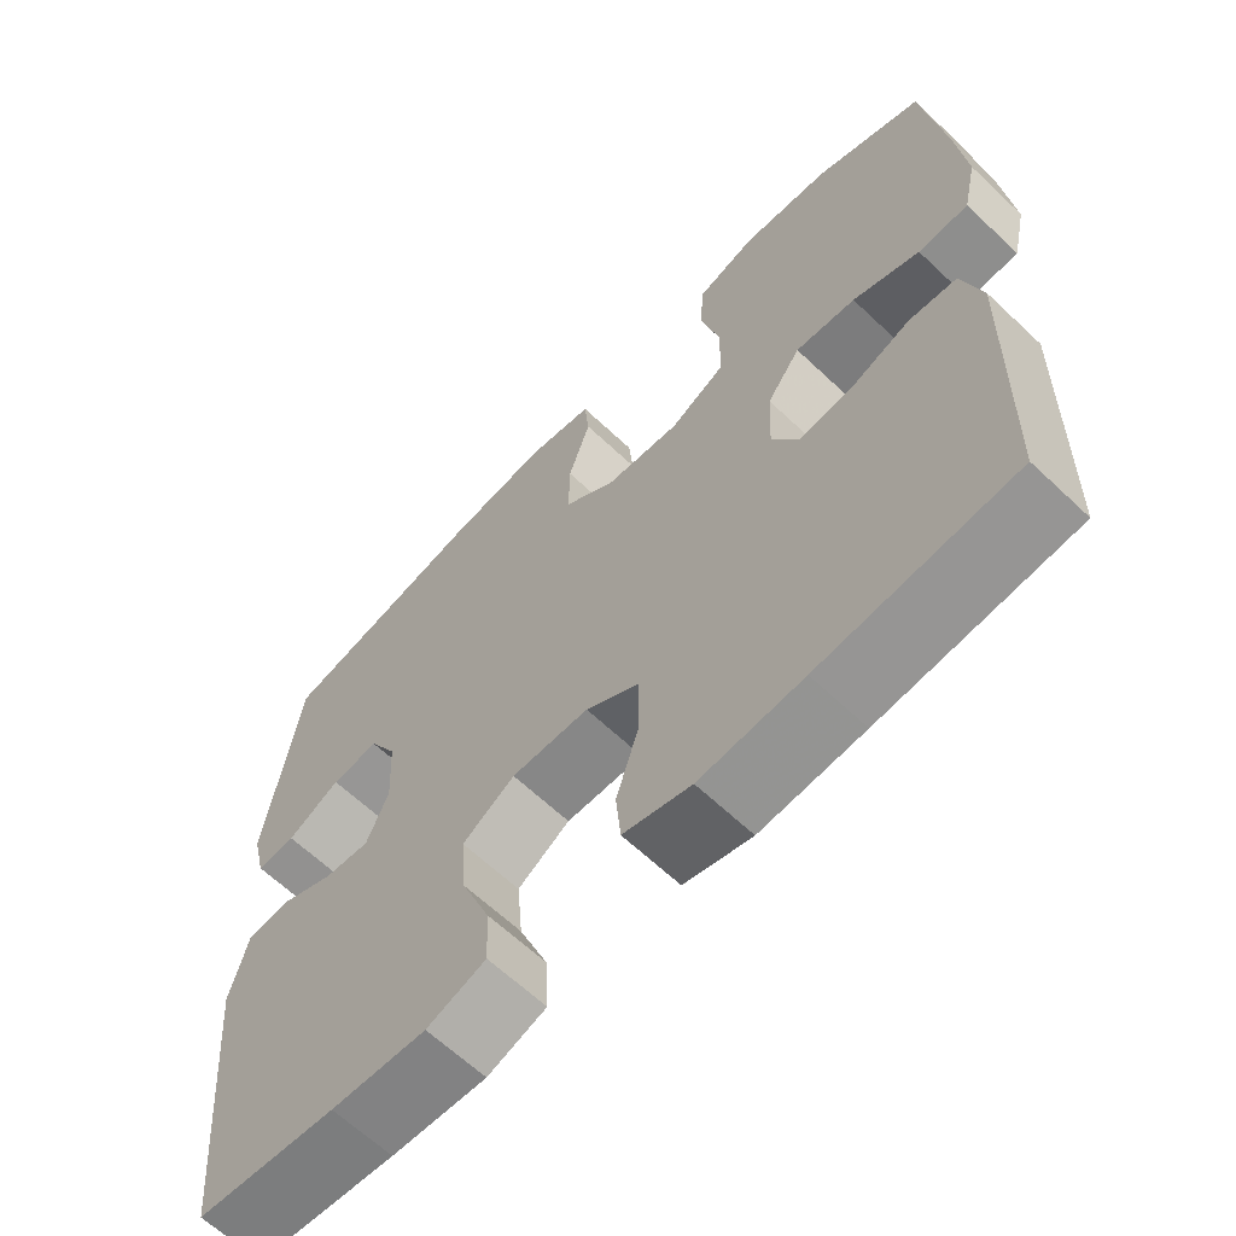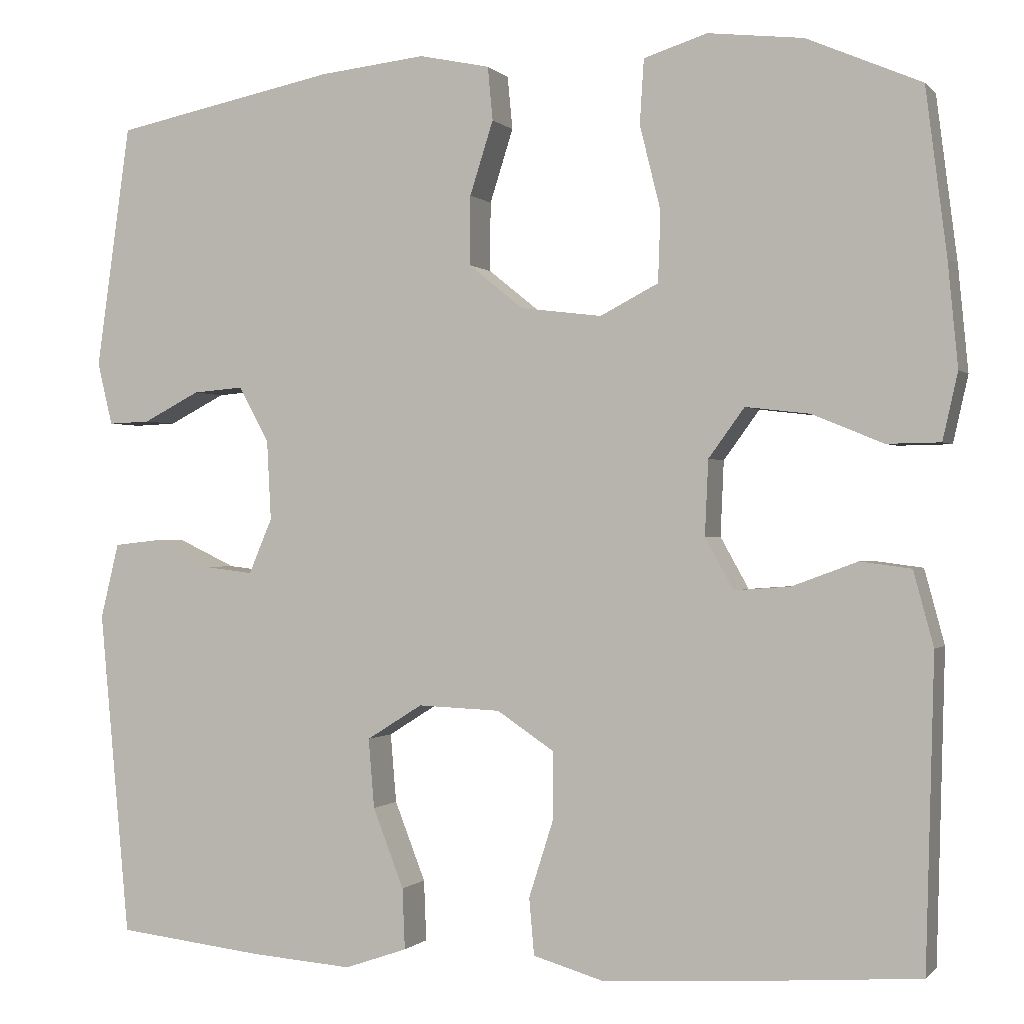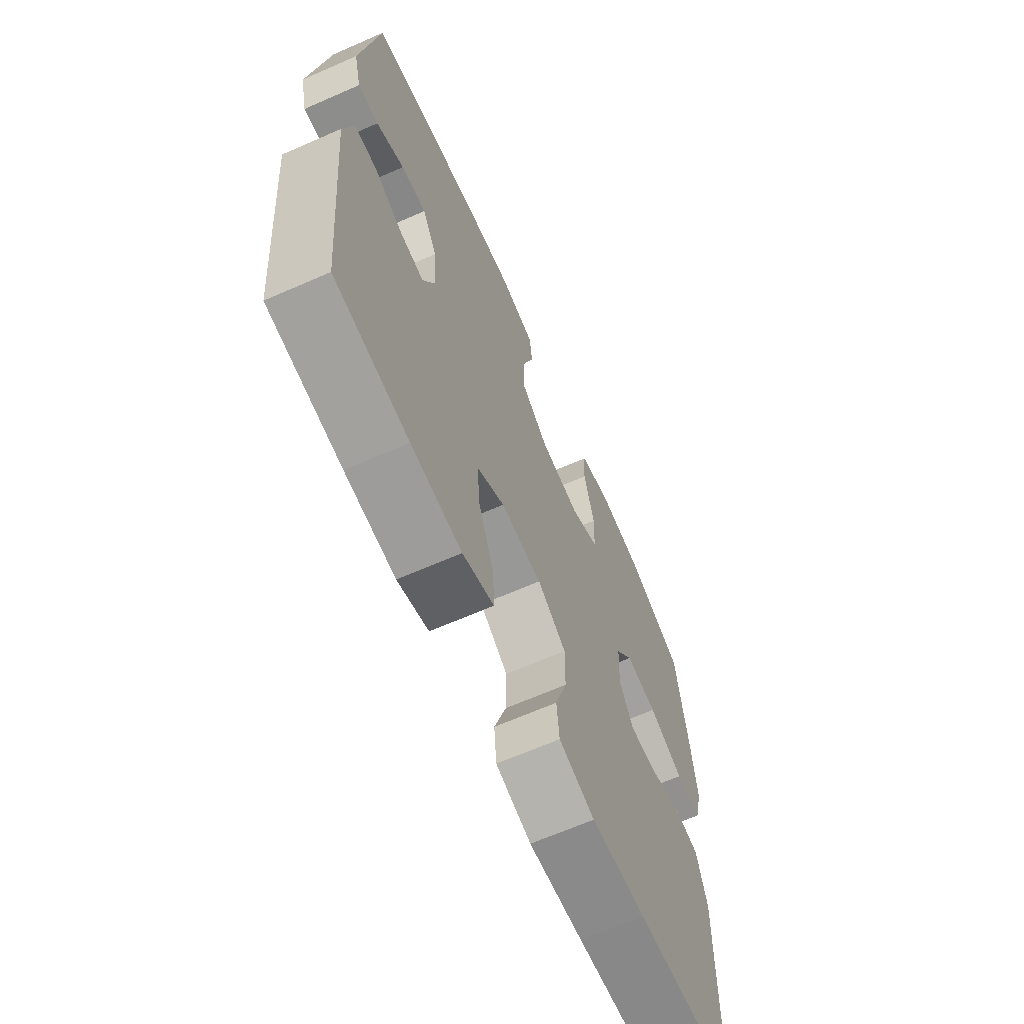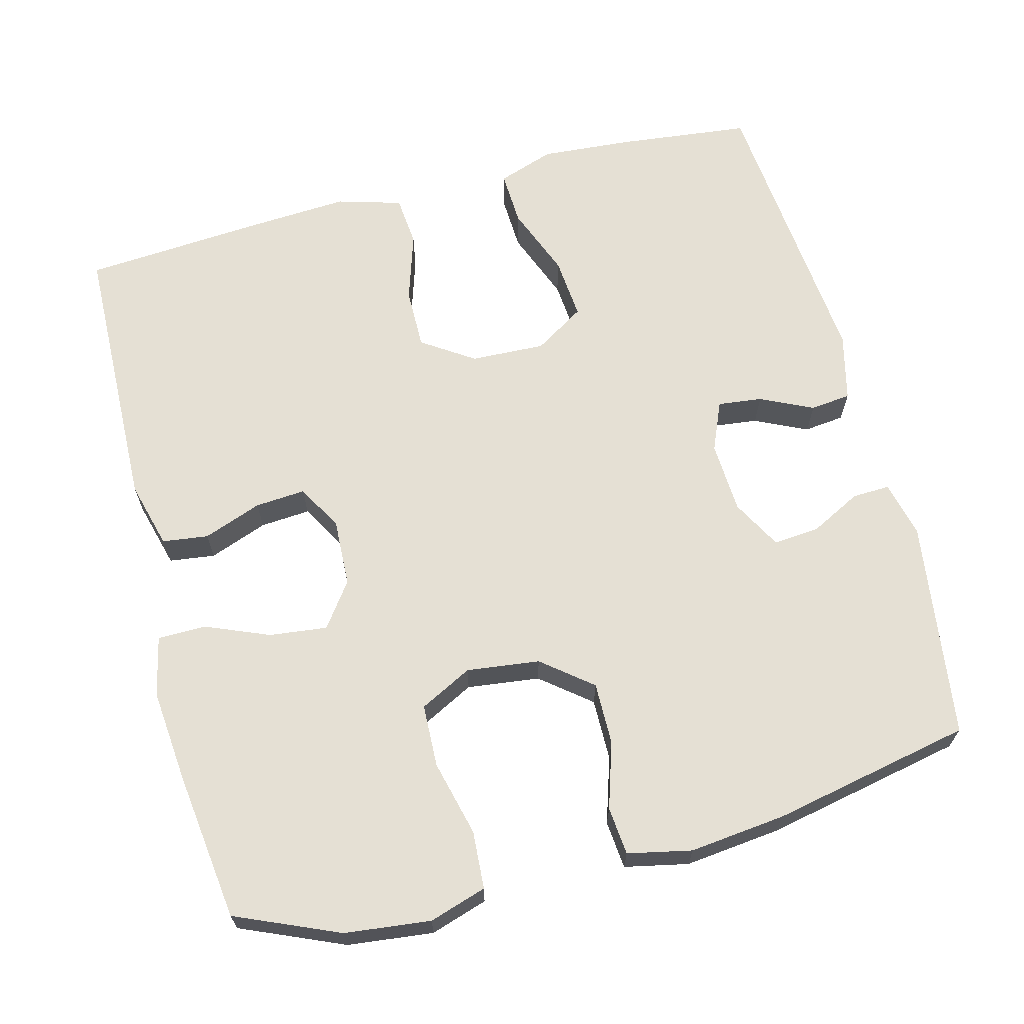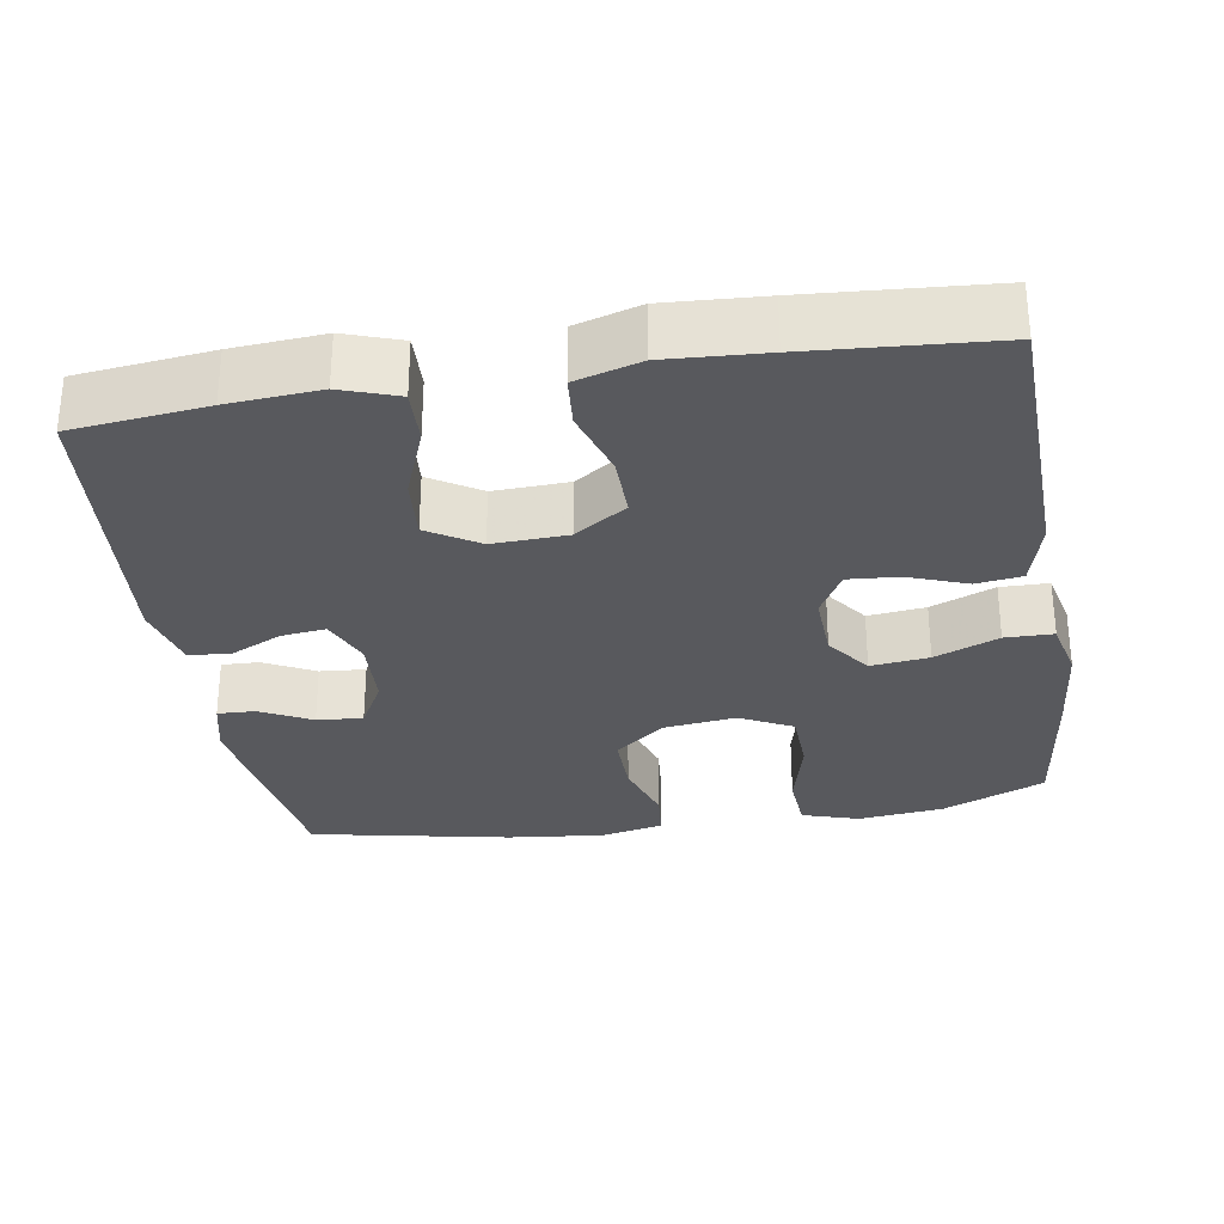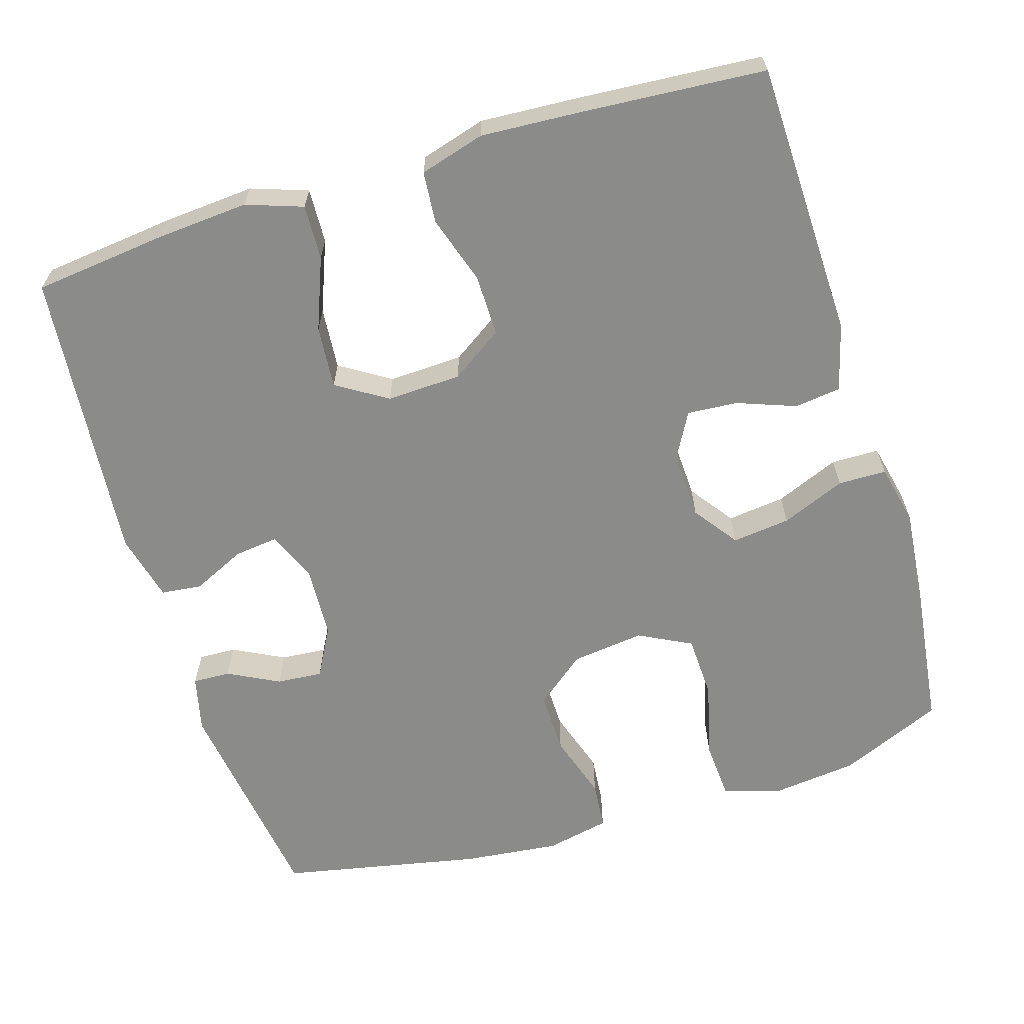
<metadata>
{"format":"obj","ext":"obj","renderer":"f3d","projection":"perspective","resolution":1024,"background":"white","views":[{"elev":-64.2,"azim":-133.6,"up":"+Z"},{"elev":-0.3,"azim":-160.4,"up":"+Z"},{"elev":-66.5,"azim":113.7,"up":"+Z"},{"elev":65.9,"azim":-14.6,"up":"+Y"},{"elev":-30.0,"azim":-170.7,"up":"+Y"},{"elev":-63.7,"azim":-162.9,"up":"+Y"}]}
</metadata>
<code>
v 0.5 0.07 0.5
v 0.541 0.07 0.208
v 0.523 0.07 0.133
v 0.473 0.07 0.135
v 0.405 0.07 0.17
v 0.344 0.07 0.175
v 0.308 0.07 0.109
v 0.303 0.07 0.013
v 0.331 0.07 -0.053
v 0.39 0.07 -0.046
v 0.46 0.07 -0.013
v 0.514 0.07 -0.019
v 0.536 0.07 -0.109
v 0.5 0.07 -0.5
v 0.322 0.07 -0.52
v 0.201 0.07 -0.529
v 0.126 0.07 -0.503
v 0.129 0.07 -0.43
v 0.166 0.07 -0.335
v 0.173 0.07 -0.252
v 0.106 0.07 -0.21
v 0.007 0.07 -0.214
v -0.062 0.07 -0.26
v -0.061 0.07 -0.342
v -0.032 0.07 -0.433
v -0.038 0.07 -0.501
v -0.124 0.07 -0.526
v -0.255 0.07 -0.518
v -0.5 0.07 -0.5
v -0.51 0.07 -0.132
v -0.486 0.07 -0.043
v -0.425 0.07 -0.035
v -0.347 0.07 -0.064
v -0.28 0.07 -0.069
v -0.246 0.07 -0.008
v -0.25 0.07 0.082
v -0.293 0.07 0.141
v -0.37 0.07 0.132
v -0.455 0.07 0.097
v -0.519 0.07 0.098
v -0.537 0.07 0.178
v -0.525 0.07 0.303
v -0.5 0.07 0.5
v -0.363 0.07 0.559
v -0.249 0.07 0.572
v -0.173 0.07 0.548
v -0.168 0.07 0.471
v -0.193 0.07 0.37
v -0.19 0.07 0.286
v -0.12 0.07 0.25
v -0.023 0.07 0.262
v 0.043 0.07 0.315
v 0.042 0.07 0.398
v 0.014 0.07 0.486
v 0.02 0.07 0.55
v 0.105 0.07 0.568
v 0.233 0.07 0.554
v 0.5 0 0.5
v 0.541 0 0.208
v 0.523 0 0.133
v 0.473 0 0.135
v 0.405 0 0.17
v 0.344 0 0.175
v 0.308 0 0.109
v 0.303 0 0.013
v 0.331 0 -0.053
v 0.39 0 -0.046
v 0.46 0 -0.013
v 0.514 0 -0.019
v 0.536 0 -0.109
v 0.5 0 -0.5
v 0.322 0 -0.52
v 0.201 0 -0.529
v 0.126 0 -0.503
v 0.129 0 -0.43
v 0.166 0 -0.335
v 0.173 0 -0.252
v 0.106 0 -0.21
v 0.007 0 -0.214
v -0.062 0 -0.26
v -0.061 0 -0.342
v -0.032 0 -0.433
v -0.038 0 -0.501
v -0.124 0 -0.526
v -0.255 0 -0.518
v -0.5 0 -0.5
v -0.51 0 -0.132
v -0.486 0 -0.043
v -0.425 0 -0.035
v -0.347 0 -0.064
v -0.28 0 -0.069
v -0.246 0 -0.008
v -0.25 0 0.082
v -0.293 0 0.141
v -0.37 0 0.132
v -0.455 0 0.097
v -0.519 0 0.098
v -0.537 0 0.178
v -0.525 0 0.303
v -0.5 0 0.5
v -0.363 0 0.559
v -0.249 0 0.572
v -0.173 0 0.548
v -0.168 0 0.471
v -0.193 0 0.37
v -0.19 0 0.286
v -0.12 0 0.25
v -0.023 0 0.262
v 0.043 0 0.315
v 0.042 0 0.398
v 0.014 0 0.486
v 0.02 0 0.55
v 0.105 0 0.568
v 0.233 0 0.554
f 53 54 55 56
f 52 53 56 57
f 45 46 47 48
f 45 48 49
f 44 45 49
f 43 44 49
f 42 43 49
f 41 42 49 50
f 38 39 40 41
f 37 38 41 50
f 30 31 32 33
f 30 33 34
f 29 30 34
f 28 29 34 35
f 24 25 26 27
f 23 24 27 28
f 16 17 18 19
f 16 19 20
f 15 16 20
f 14 15 20
f 13 14 20
f 10 11 12 13
f 9 10 13 20
f 8 9 20 21
f 2 3 4 5
f 2 5 6
f 52 57 1 2
f 51 52 2 6
f 36 37 50 51
f 35 36 51 6
f 23 28 35
f 22 23 35 6
f 7 8 21 22
f 6 7 22
f 113 112 111 110
f 114 113 110 109
f 105 104 103 102
f 106 105 102
f 106 102 101
f 106 101 100
f 106 100 99
f 107 106 99 98
f 98 97 96 95
f 107 98 95 94
f 90 89 88 87
f 91 90 87
f 91 87 86
f 92 91 86 85
f 84 83 82 81
f 85 84 81 80
f 76 75 74 73
f 77 76 73
f 77 73 72
f 77 72 71
f 77 71 70
f 70 69 68 67
f 77 70 67 66
f 78 77 66 65
f 62 61 60 59
f 63 62 59
f 59 58 114 109
f 63 59 109 108
f 108 107 94 93
f 63 108 93 92
f 92 85 80
f 63 92 80 79
f 79 78 65 64
f 79 64 63
f 1 58 59 2
f 2 59 60 3
f 3 60 61 4
f 4 61 62 5
f 5 62 63 6
f 6 63 64 7
f 7 64 65 8
f 8 65 66 9
f 9 66 67 10
f 10 67 68 11
f 11 68 69 12
f 12 69 70 13
f 13 70 71 14
f 14 71 72 15
f 15 72 73 16
f 16 73 74 17
f 17 74 75 18
f 18 75 76 19
f 19 76 77 20
f 20 77 78 21
f 21 78 79 22
f 22 79 80 23
f 23 80 81 24
f 24 81 82 25
f 25 82 83 26
f 26 83 84 27
f 27 84 85 28
f 28 85 86 29
f 29 86 87 30
f 30 87 88 31
f 31 88 89 32
f 32 89 90 33
f 33 90 91 34
f 34 91 92 35
f 35 92 93 36
f 36 93 94 37
f 37 94 95 38
f 38 95 96 39
f 39 96 97 40
f 40 97 98 41
f 41 98 99 42
f 42 99 100 43
f 43 100 101 44
f 44 101 102 45
f 45 102 103 46
f 46 103 104 47
f 47 104 105 48
f 48 105 106 49
f 49 106 107 50
f 50 107 108 51
f 51 108 109 52
f 52 109 110 53
f 53 110 111 54
f 54 111 112 55
f 55 112 113 56
f 56 113 114 57
f 57 114 58 1

</code>
